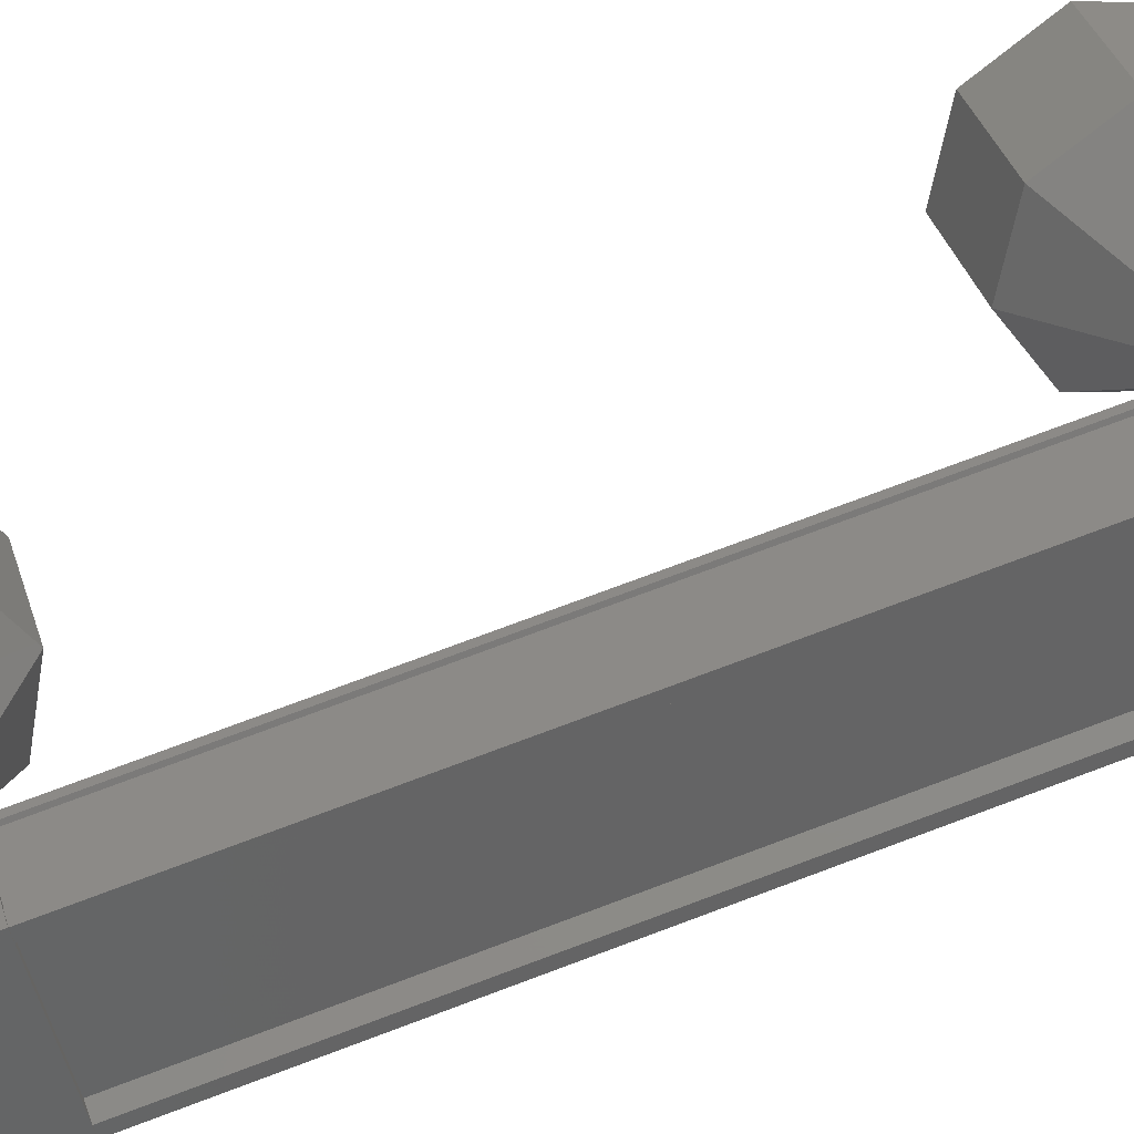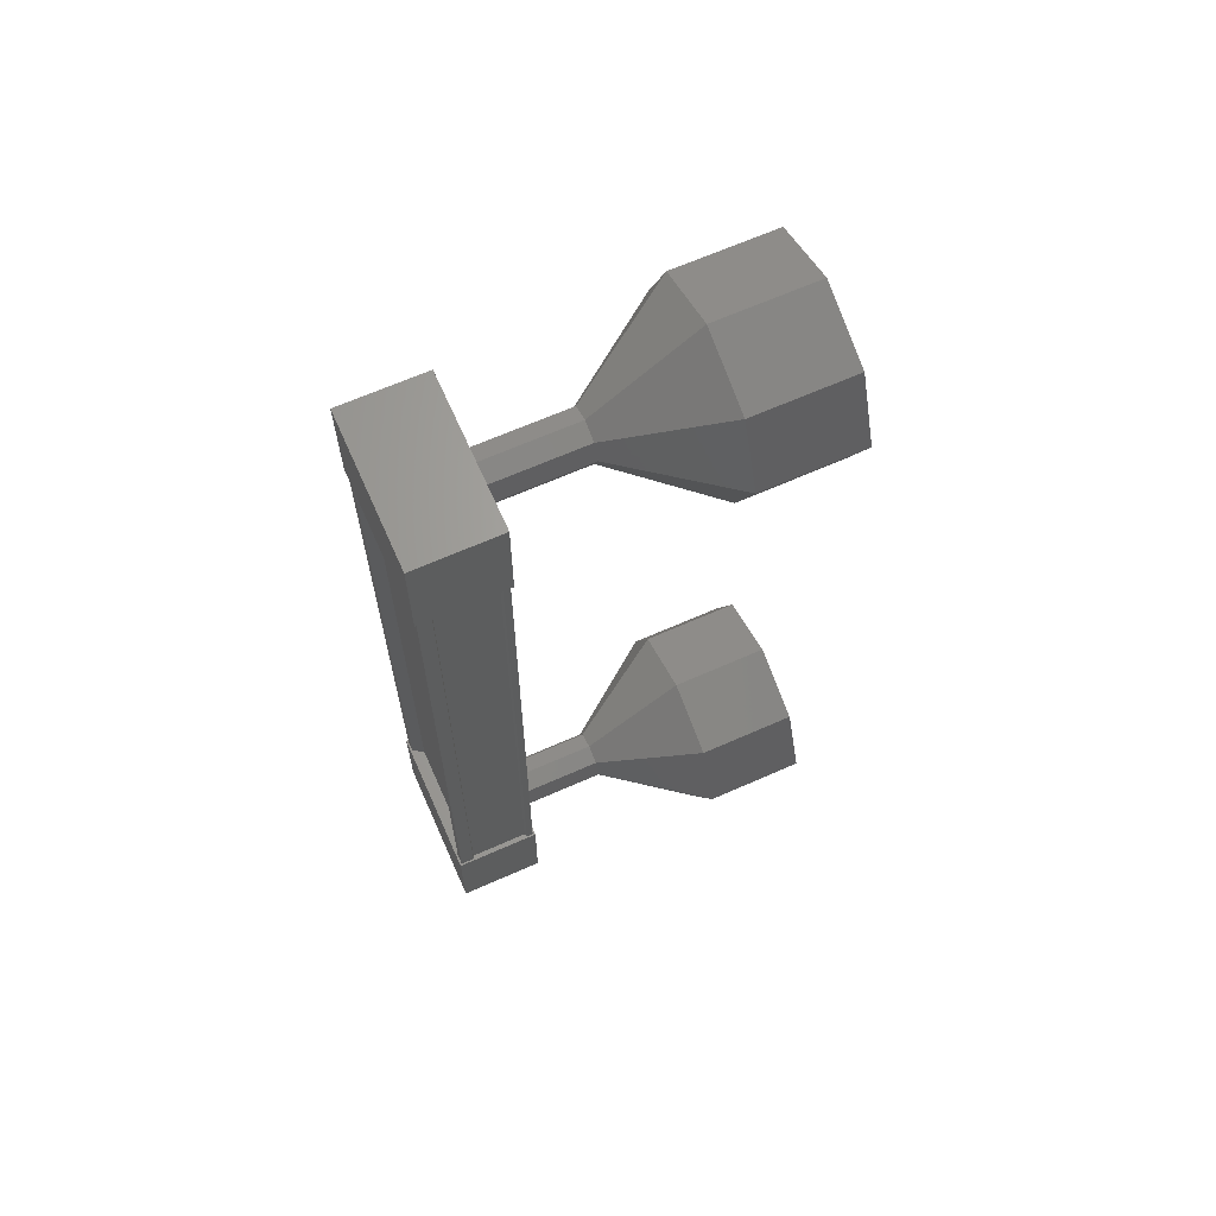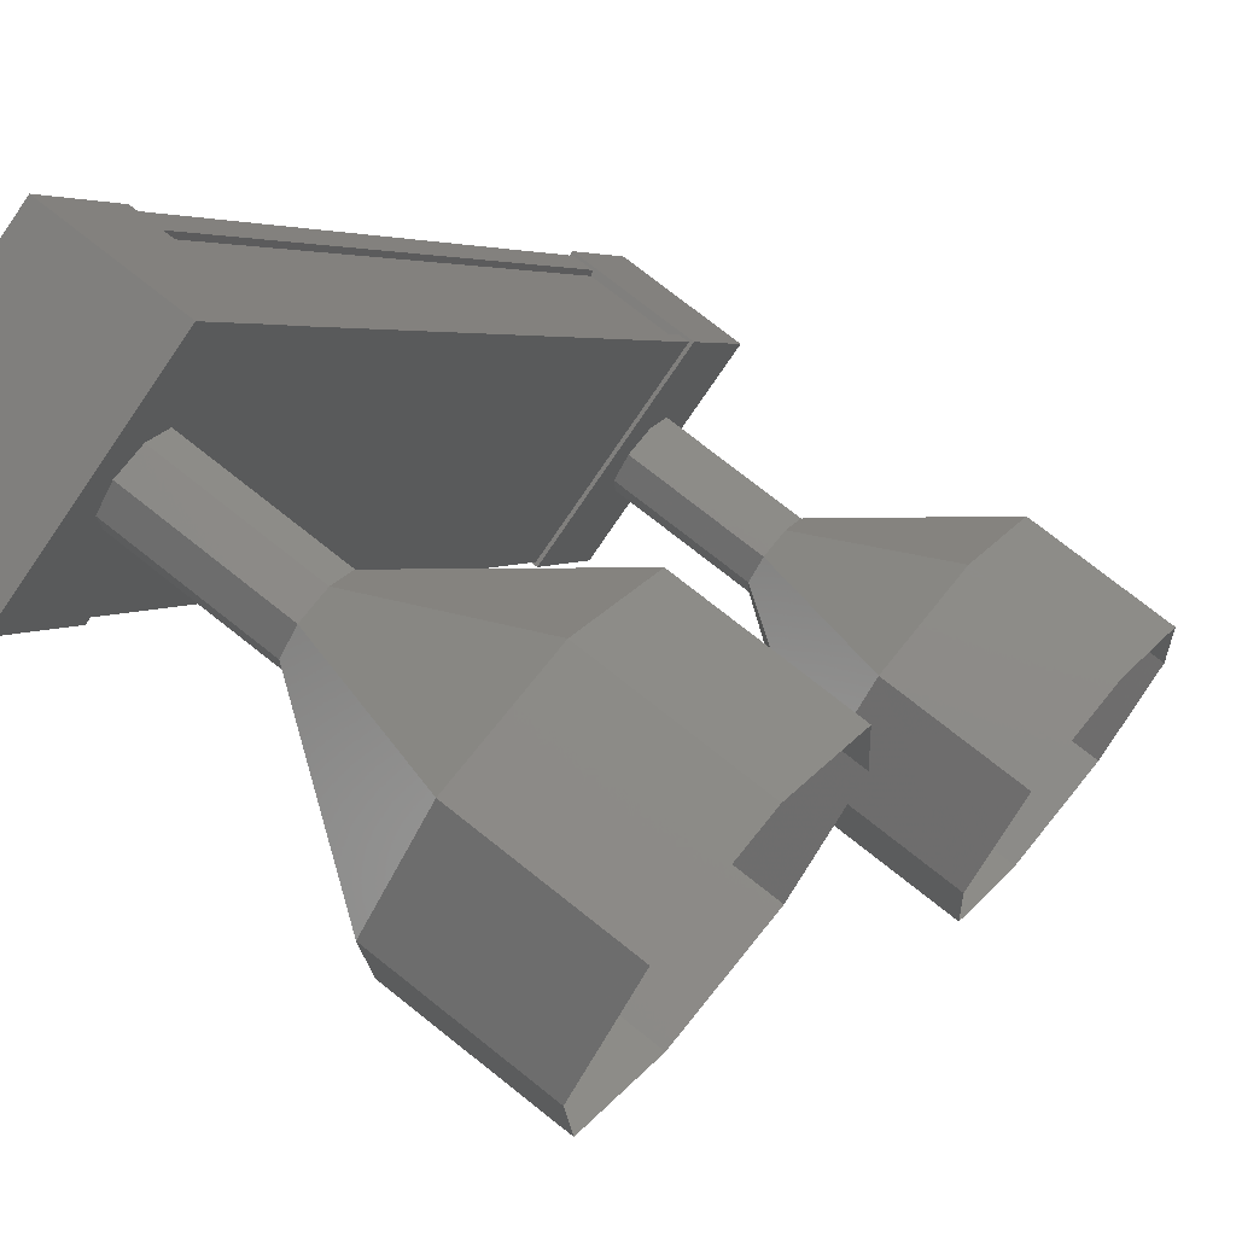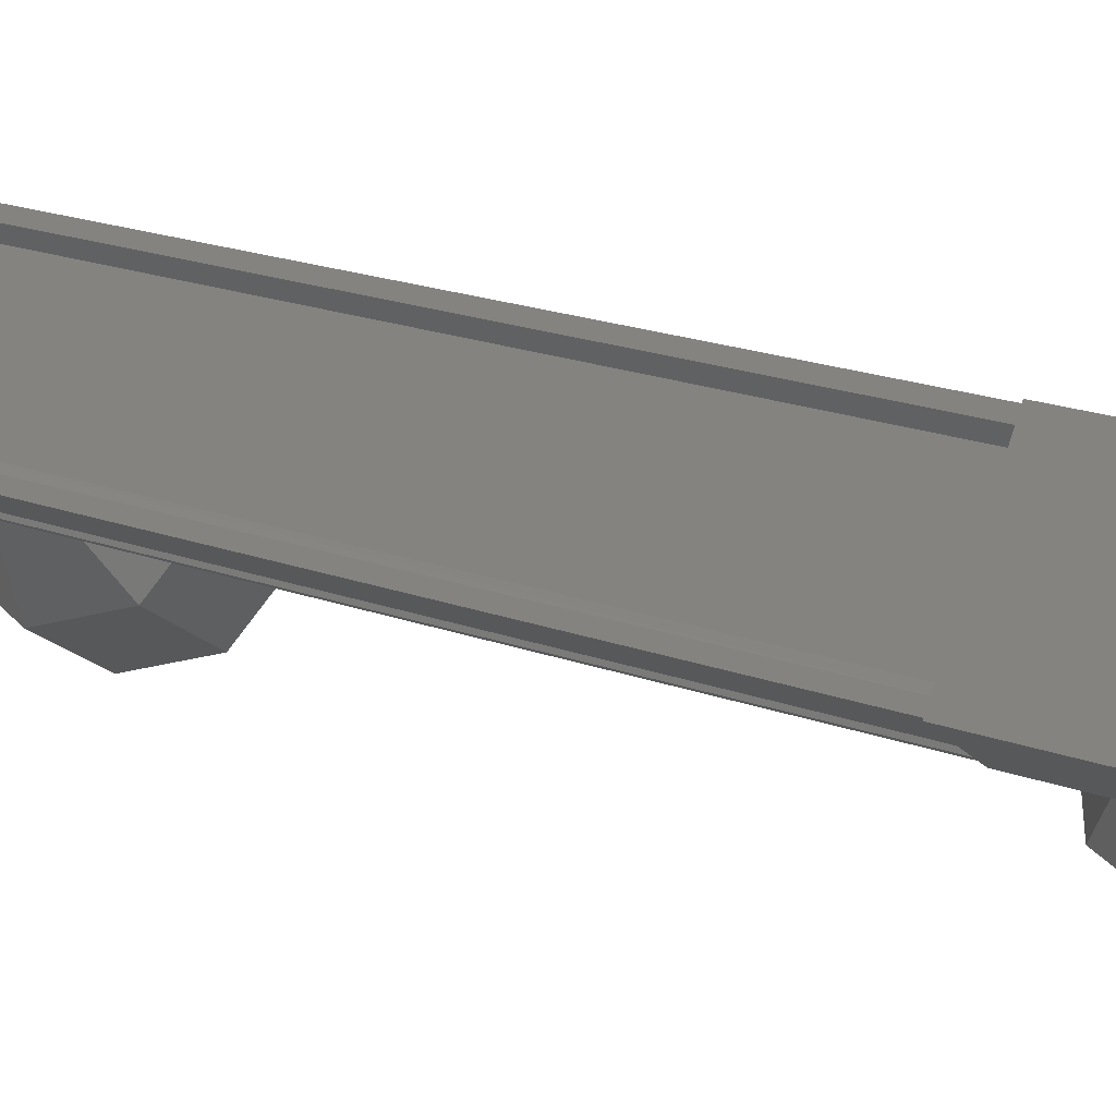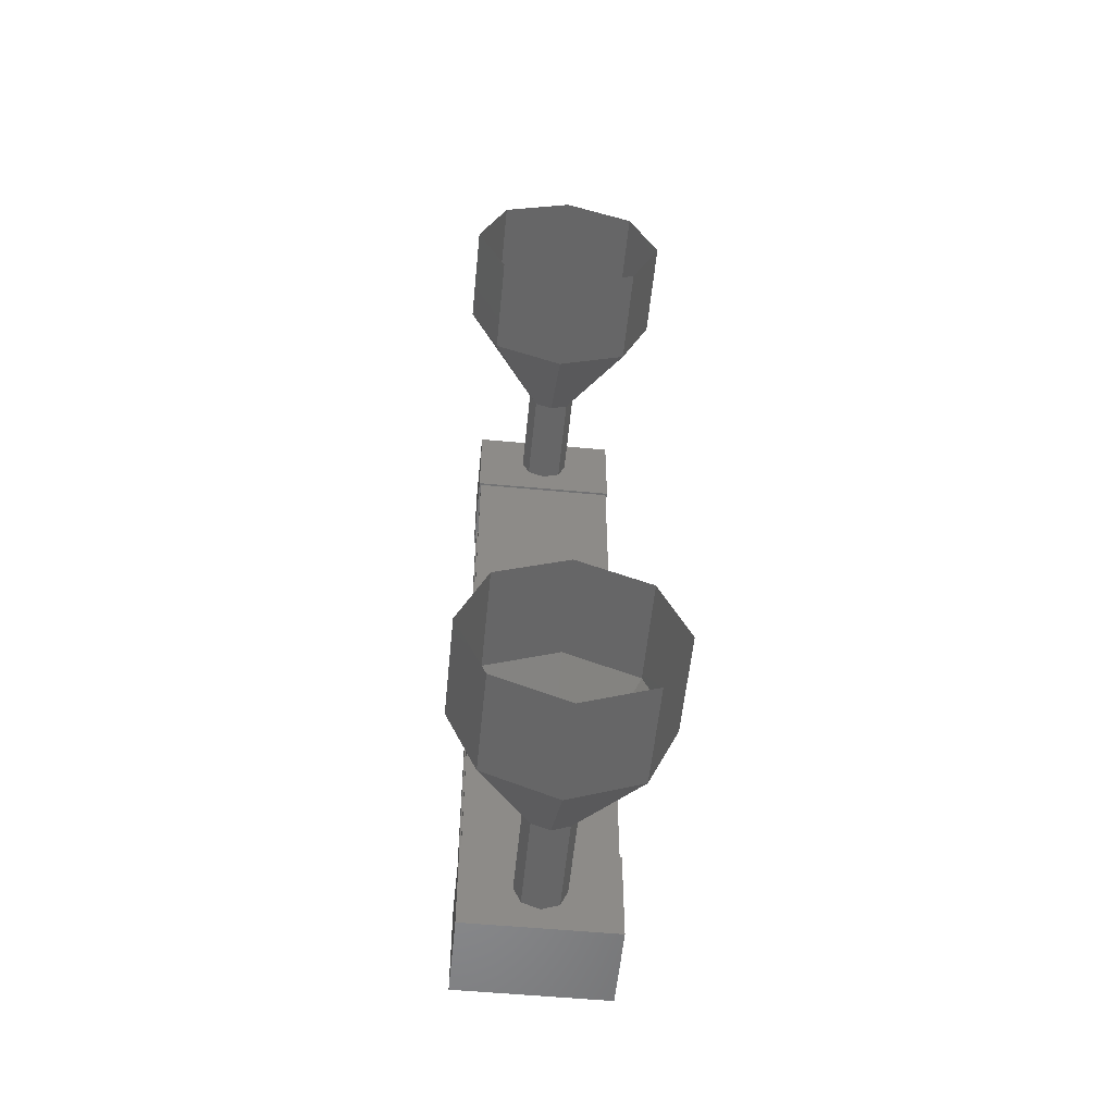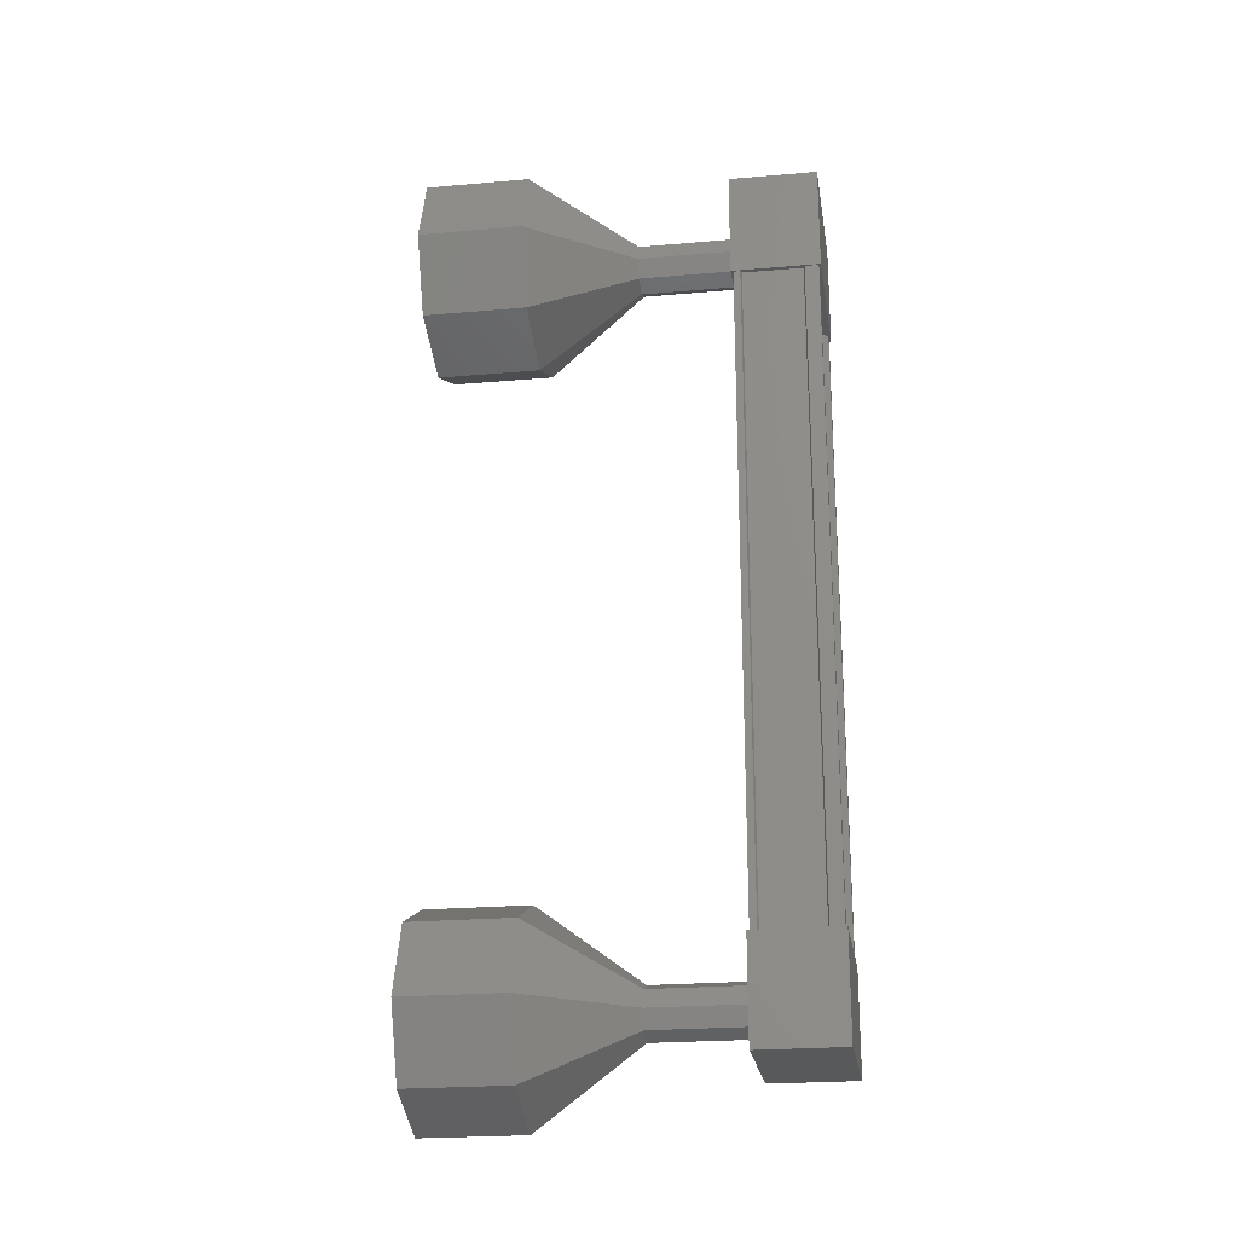
<metadata>
{"format":"stl","ext":"stl","renderer":"f3d","projection":"perspective","resolution":1024,"background":"white","views":[{"elev":74.8,"azim":69.3,"up":"+Y"},{"elev":66.3,"azim":-168.1,"up":"+Z"},{"elev":2.9,"azim":-164.1,"up":"+Y"},{"elev":21.9,"azim":121.6,"up":"+Y"},{"elev":-56.0,"azim":-59.8,"up":"+Z"},{"elev":-21.8,"azim":44.4,"up":"+Z"}]}
</metadata>
<code>
# stl→obj: 124 verts, 152 faces
v 54.03 -1325 -32.71
v 54.17 -1325 -32.71
v 54.19 -1325 -40.02
v 54.25 -1325 -40.02
v 53.41 -1324 -40.02
v 53.45 -1324 -40.02
v 53.43 -1324 -32.71
v 53.39 -1323 -40.02
v 53.37 -1323 -32.71
v 52.8 -1324 -40.02
v 52.77 -1324 -32.71
v 52.83 -1324 -40.02
v 52.8 -1324 -32.71
v 53.27 -1324 -32.71
v 54.06 -1325 -40.02
v 53.38 -1324 -32.71
v 53.26 -1324 -32.71
v 53.28 -1324 -40.02
v 53.29 -1324 -40.02
v 54.28 -1325 -40.5
v 52.72 -1324 -40.5
v 53.4 -1323 -40.5
v 53.39 -1323 -39.5
v 54.28 -1325 -39.5
v 52.71 -1324 -39.5
v 53.6 -1325 -39.5
v 53.6 -1325 -40.5
v 53.37 -1323 -33.23
v 54.26 -1325 -33.22
v 52.69 -1324 -33.23
v 53.57 -1325 -33.23
v 53.57 -1325 -32.23
v 54.25 -1325 -32.22
v 53.37 -1323 -32.23
v 52.69 -1324 -32.23
v 54.23 -1325 -32.71
v 54.12 -1325 -32.71
v 54.15 -1325 -40.02
v 54.09 -1325 -32.71
v 54.12 -1325 -40.02
v 53.63 -1325 -32.71
v 53.65 -1325 -40.02
v 53.66 -1325 -40.02
v 53.58 -1325 -32.71
v 53.61 -1325 -40.02
v 52.72 -1324 -32.71
v 52.74 -1324 -40.02
v 52.37 -1325 -32.47
v 51.56 -1326 -31.72
v 52.47 -1325 -32.54
v 51.97 -1326 -32.01
v 52.52 -1325 -32.72
v 52.14 -1327 -32.72
v 52.47 -1325 -32.89
v 51.98 -1326 -33.43
v 52.37 -1325 -32.97
v 51.56 -1326 -33.72
v 52.27 -1325 -32.89
v 51.15 -1325 -33.43
v 52.22 -1325 -32.72
v 50.97 -1325 -32.72
v 52.26 -1325 -32.54
v 51.14 -1325 -32.01
v 53.2 -1325 -39.76
v 52.38 -1325 -39.77
v 53.3 -1325 -39.84
v 52.49 -1325 -39.84
v 53.34 -1325 -40.01
v 52.53 -1325 -40.02
v 53.3 -1325 -40.19
v 52.49 -1325 -40.19
v 53.2 -1325 -40.26
v 52.39 -1325 -40.27
v 53.09 -1324 -40.19
v 52.28 -1325 -40.19
v 53.05 -1324 -40.02
v 52.24 -1325 -40.02
v 53.09 -1324 -39.84
v 52.28 -1325 -39.84
v 51.58 -1326 -39.02
v 50.77 -1326 -39.02
v 52 -1326 -39.31
v 51.19 -1327 -39.31
v 52.17 -1327 -40.02
v 51.36 -1327 -40.02
v 52 -1326 -40.73
v 51.19 -1327 -40.73
v 51.59 -1326 -41.02
v 50.78 -1326 -41.02
v 51.17 -1325 -40.73
v 50.36 -1326 -40.73
v 51 -1325 -40.02
v 50.19 -1325 -40.02
v 51.17 -1325 -39.31
v 50.36 -1326 -39.32
v 52.39 -1325 -39.77
v 52.5 -1325 -39.84
v 52.54 -1325 -40.02
v 52.5 -1325 -40.19
v 52.29 -1325 -40.19
v 52.25 -1325 -40.02
v 52.29 -1325 -39.84
v 53.17 -1325 -32.46
v 52.36 -1325 -32.47
v 53.27 -1325 -32.54
v 52.46 -1325 -32.54
v 53.32 -1325 -32.71
v 52.51 -1325 -32.72
v 53.28 -1325 -32.89
v 53.17 -1325 -32.96
v 52.36 -1325 -32.97
v 53.07 -1324 -32.89
v 52.26 -1325 -32.89
v 53.02 -1324 -32.72
v 52.21 -1325 -32.72
v 53.07 -1324 -32.54
v 50.33 -1326 -32.02
v 50.75 -1326 -31.72
v 51.16 -1327 -32.01
v 51.33 -1327 -32.72
v 51.17 -1327 -33.43
v 50.75 -1326 -33.72
v 50.34 -1326 -33.43
v 50.16 -1325 -32.72
f 1 2 3
f 3 2 4
f 5 6 7
f 7 6 8
f 8 9 7
f 10 11 12
f 12 11 13
f 13 14 12
f 3 15 1
f 1 15 5
f 5 16 1
f 7 16 5
f 9 8 17
f 17 8 18
f 18 14 17
f 19 14 18
f 12 14 19
f 20 21 22
f 22 21 23
f 23 24 22
f 25 24 23
f 26 24 25
f 25 21 26
f 26 21 27
f 27 21 20
f 20 24 27
f 22 24 20
f 28 29 30
f 30 29 31
f 31 32 30
f 29 32 31
f 33 32 29
f 29 34 33
f 33 34 32
f 32 34 35
f 35 30 32
f 34 30 35
f 28 30 34
f 34 29 28
f 2 36 4
f 4 36 37
f 37 38 4
f 39 38 37
f 40 38 39
f 39 41 40
f 40 41 42
f 42 41 41
f 41 43 42
f 44 43 41
f 45 43 44
f 44 46 45
f 45 46 47
f 47 46 10
f 25 23 21
f 24 26 27
f 46 11 10
f 48 49 50
f 50 49 51
f 51 52 50
f 53 52 51
f 54 52 53
f 53 55 54
f 54 55 56
f 56 55 57
f 57 58 56
f 59 58 57
f 60 58 59
f 59 61 60
f 60 61 62
f 62 61 63
f 63 48 62
f 49 48 63
f 64 65 66
f 66 65 67
f 67 68 66
f 69 68 67
f 70 68 69
f 69 71 70
f 70 71 72
f 72 71 73
f 73 74 72
f 75 74 73
f 76 74 75
f 75 77 76
f 76 77 78
f 78 77 79
f 79 64 78
f 65 64 79
f 80 81 82
f 82 81 83
f 83 84 82
f 85 84 83
f 86 84 85
f 85 87 86
f 86 87 88
f 88 87 89
f 89 90 88
f 91 90 89
f 92 90 91
f 91 93 92
f 92 93 94
f 94 93 95
f 95 80 94
f 81 80 95
f 96 80 97
f 97 80 82
f 82 98 97
f 84 98 82
f 99 98 84
f 84 86 99
f 99 86 73
f 73 86 88
f 88 100 73
f 90 100 88
f 101 100 90
f 90 92 101
f 101 92 102
f 102 92 94
f 94 96 102
f 80 96 94
f 103 104 105
f 105 104 106
f 106 107 105
f 108 107 106
f 109 107 108
f 108 54 109
f 109 54 110
f 110 54 111
f 111 112 110
f 113 112 111
f 114 112 113
f 113 115 114
f 114 115 116
f 116 115 62
f 62 103 116
f 104 103 62
f 63 117 49
f 49 117 118
f 118 51 49
f 119 51 118
f 53 51 119
f 119 120 53
f 53 120 55
f 55 120 121
f 121 57 55
f 122 57 121
f 59 57 122
f 122 123 59
f 59 123 61
f 61 123 124
f 124 63 61
f 117 63 124

</code>
